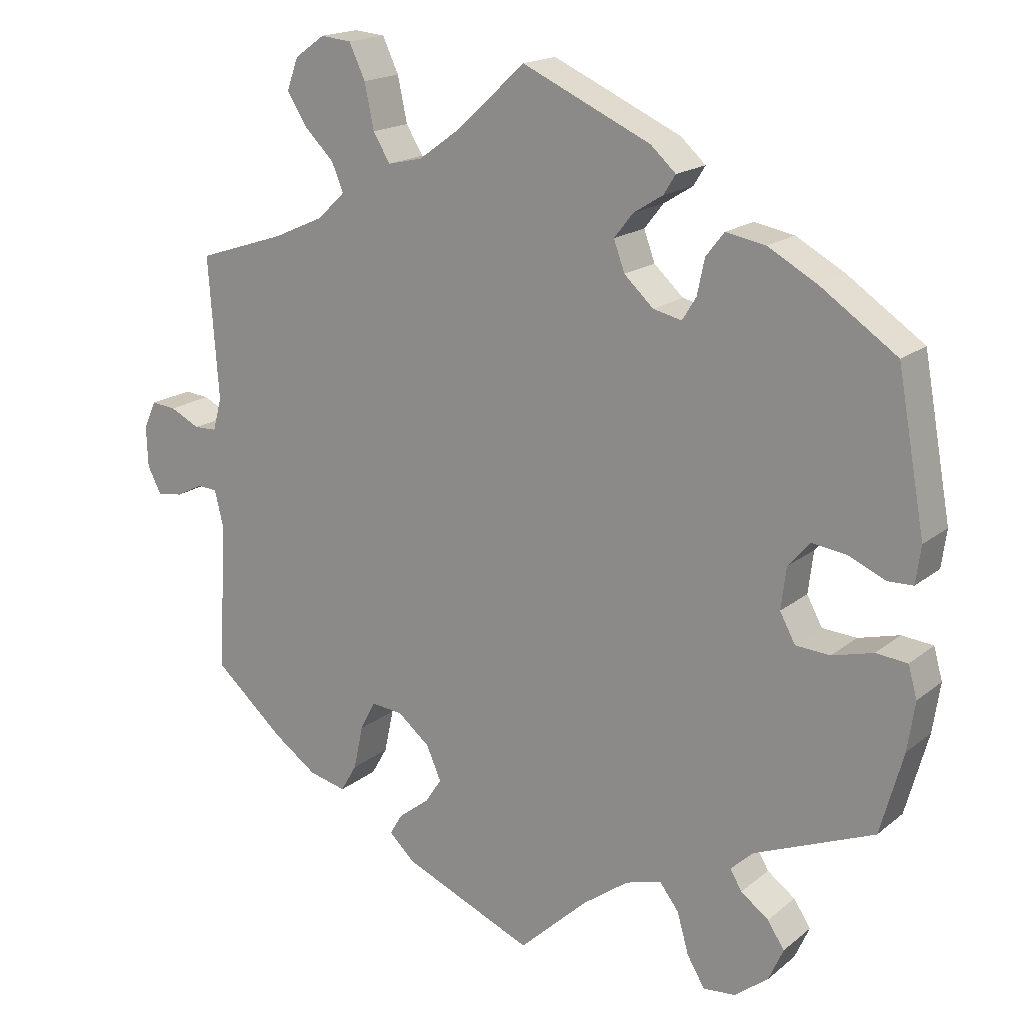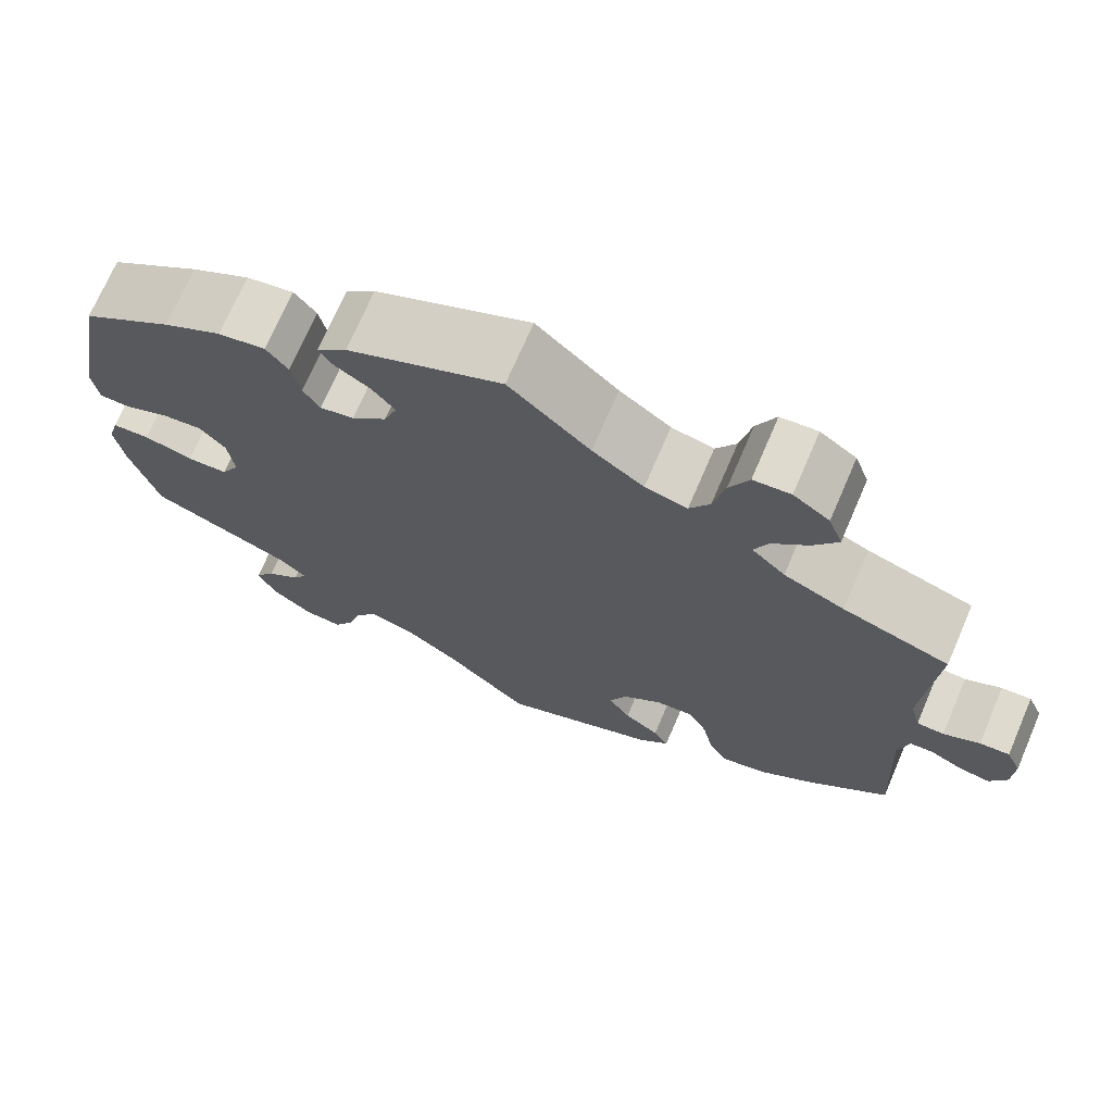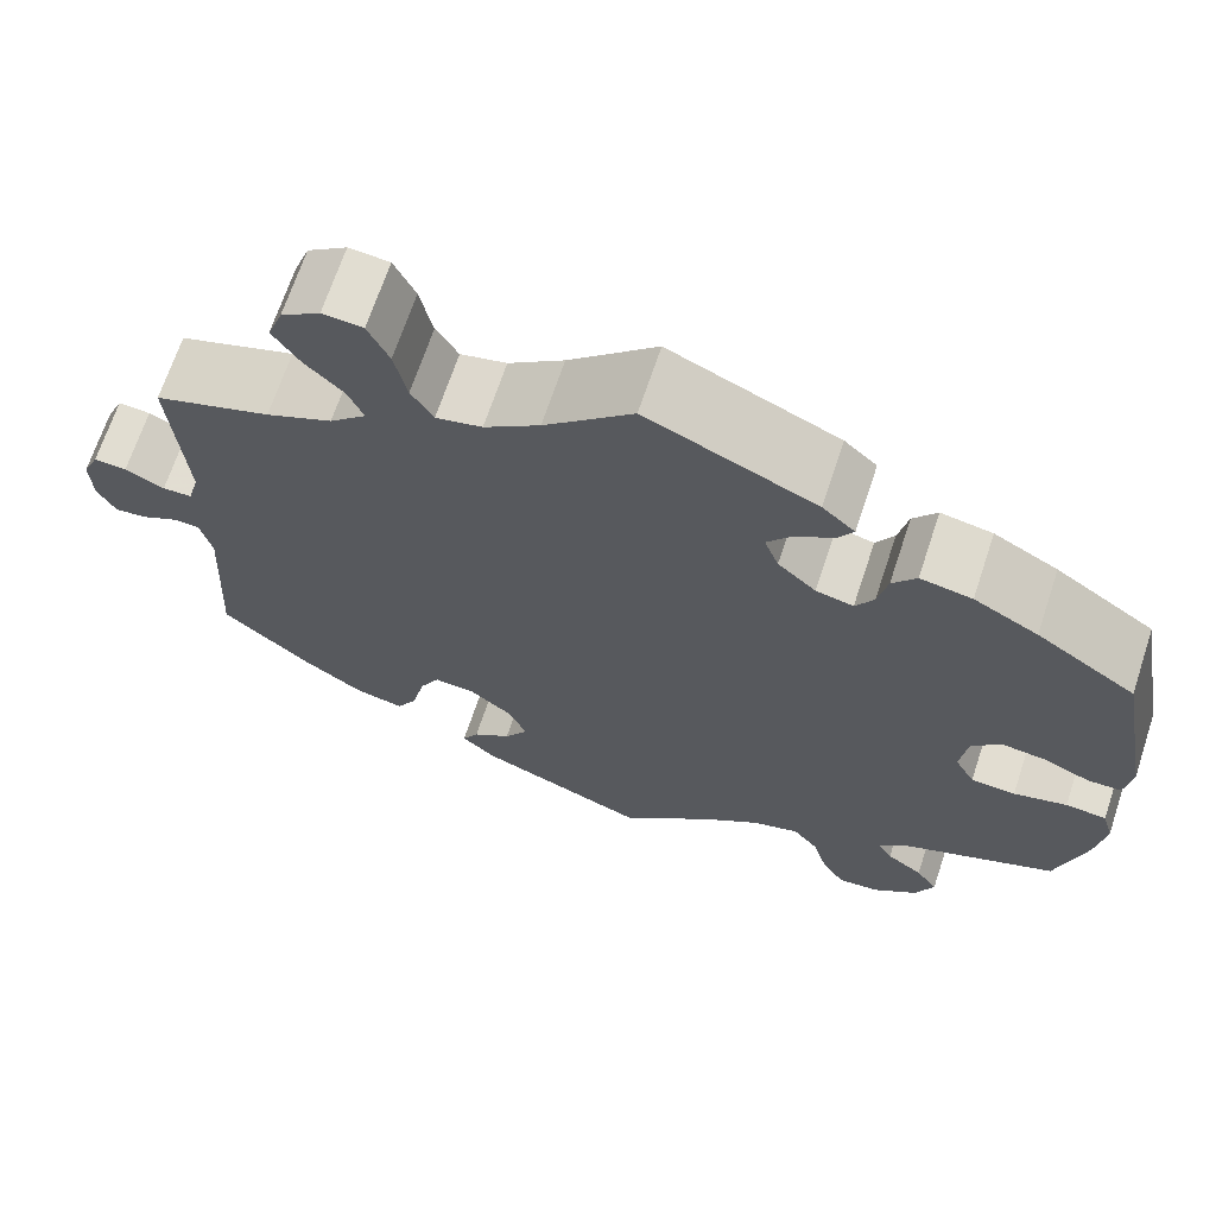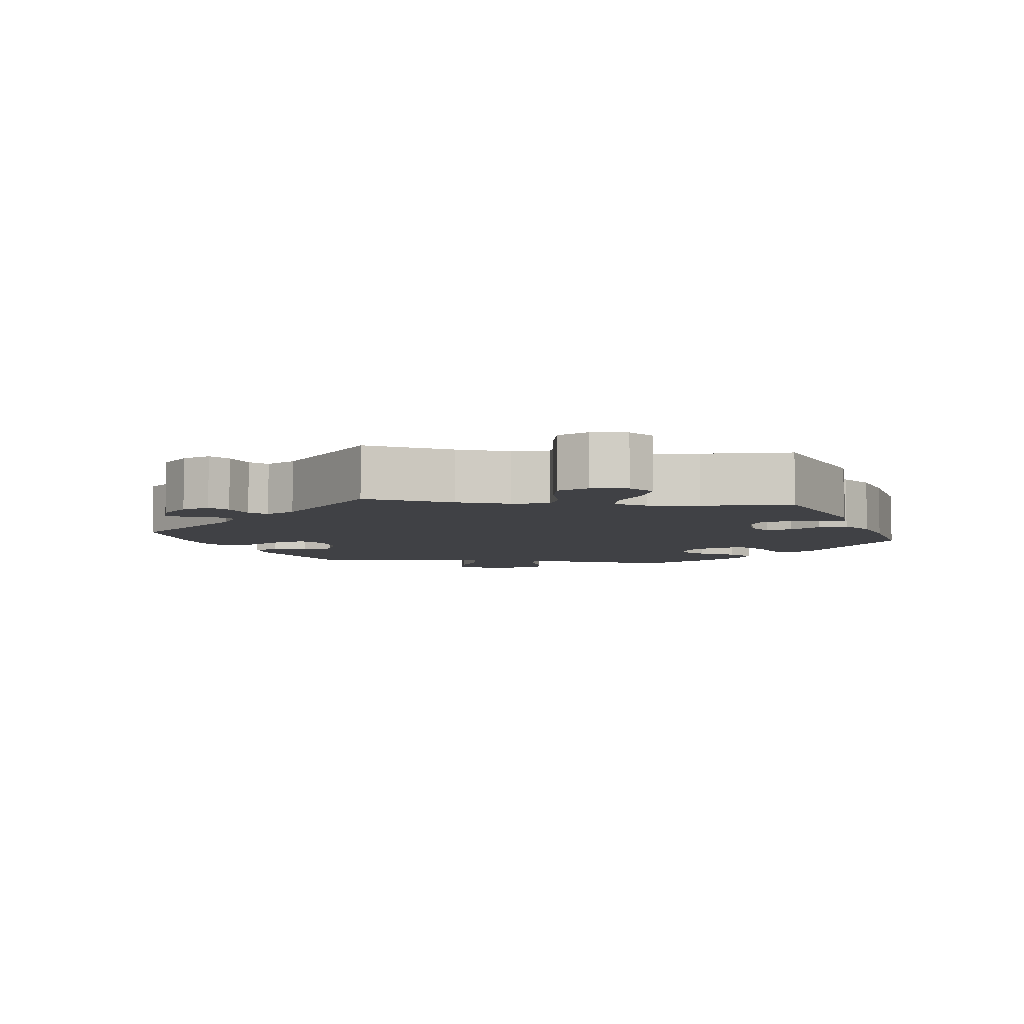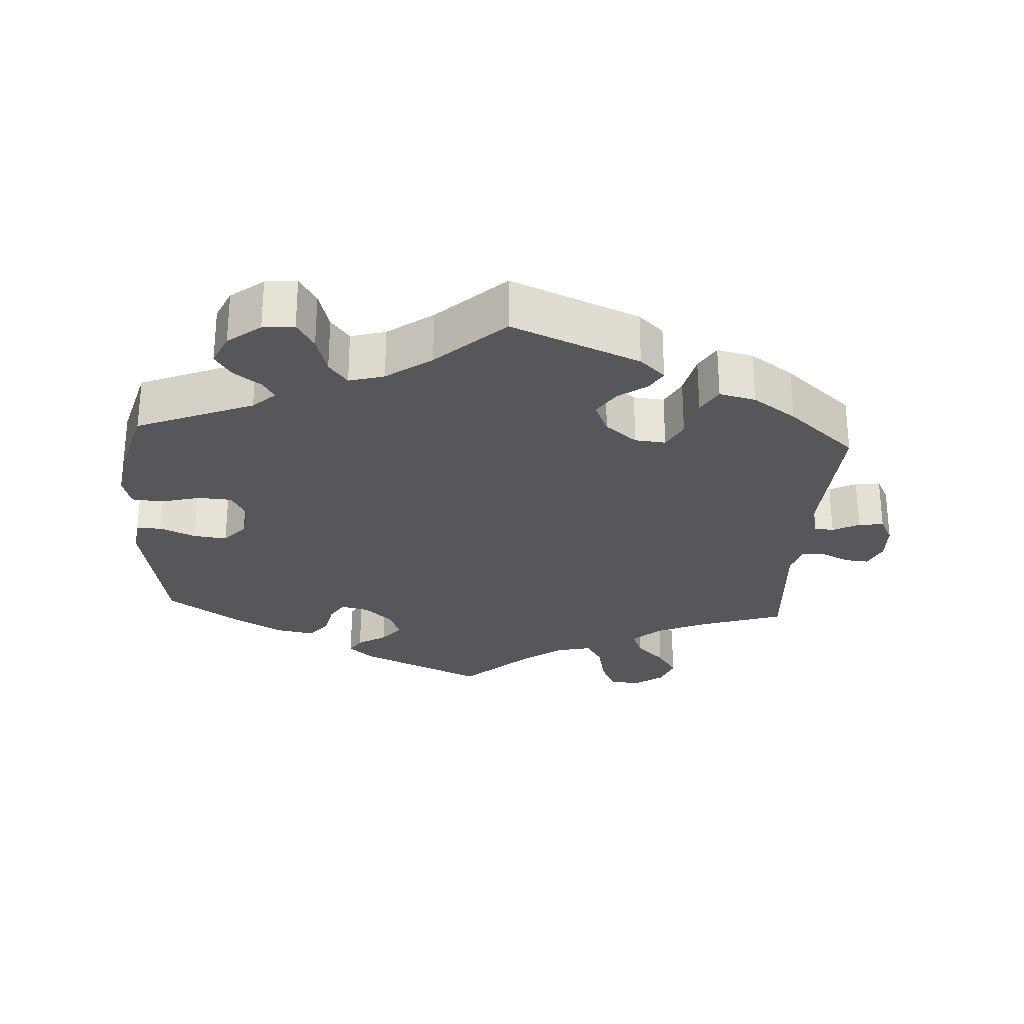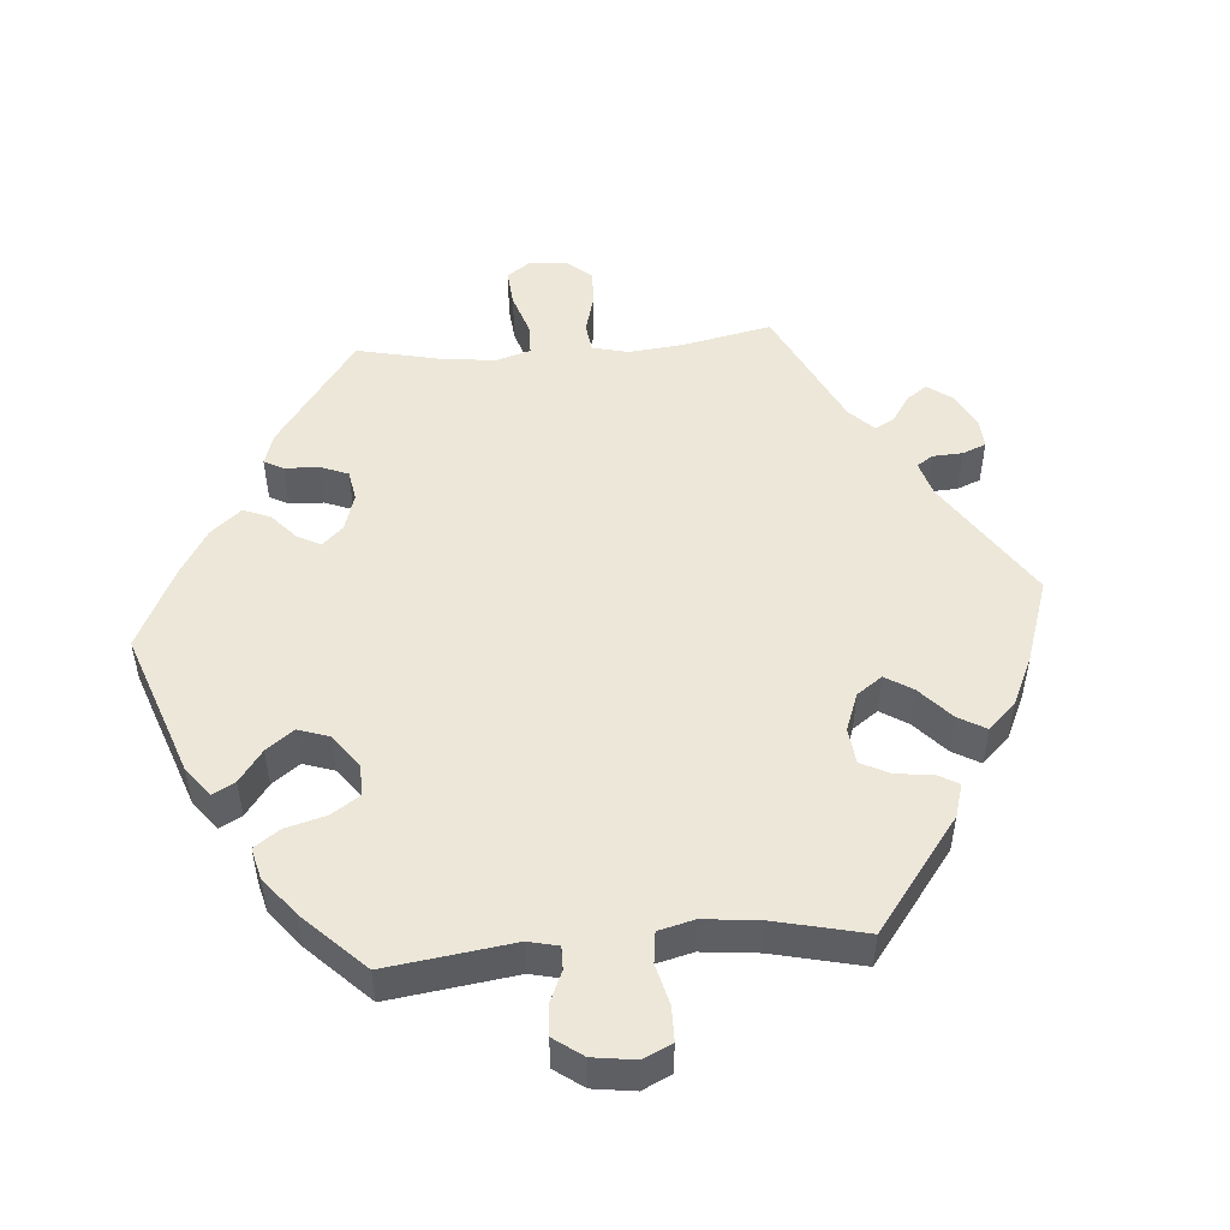
<metadata>
{"format":"obj","ext":"obj","renderer":"f3d","projection":"perspective","resolution":1024,"background":"white","views":[{"elev":17.7,"azim":33.5,"up":"+Z"},{"elev":71.4,"azim":-156.7,"up":"+Z"},{"elev":68.0,"azim":18.3,"up":"+Z"},{"elev":-5.9,"azim":-37.1,"up":"+Y"},{"elev":-27.3,"azim":176.4,"up":"+Y"},{"elev":50.2,"azim":145.2,"up":"+Y"}]}
</metadata>
<code>
v 0.175 0.07 0.498
v 0.209 0.07 0.467
v 0.193 0.07 0.441
v 0.153 0.07 0.416
v 0.127 0.07 0.383
v 0.142 0.07 0.342
v 0.182 0.07 0.305
v 0.221 0.07 0.296
v 0.24 0.07 0.327
v 0.25 0.07 0.375
v 0.275 0.07 0.407
v 0.329 0.07 0.397
v 0.396 0.07 0.36
v 0.5 0.07 0.289
v 0.538 0.07 0.079
v 0.531 0.07 0.028
v 0.496 0.07 0.027
v 0.446 0.07 0.049
v 0.399 0.07 0.055
v 0.369 0.07 0.021
v 0.362 0.07 -0.036
v 0.383 0.07 -0.075
v 0.43 0.07 -0.078
v 0.486 0.07 -0.063
v 0.529 0.07 -0.067
v 0.541 0.07 -0.11
v 0.531 0.07 -0.177
v 0.5 0.07 -0.289
v 0.337 0.07 -0.356
v 0.306 0.07 -0.385
v 0.322 0.07 -0.412
v 0.36 0.07 -0.44
v 0.383 0.07 -0.475
v 0.363 0.07 -0.52
v 0.317 0.07 -0.556
v 0.273 0.07 -0.56
v 0.249 0.07 -0.52
v 0.233 0.07 -0.464
v 0.207 0.07 -0.43
v 0.158 0.07 -0.444
v 0.095 0.07 -0.49
v 0.001 0.07 -0.578
v -0.178 0.07 -0.503
v -0.213 0.07 -0.47
v -0.196 0.07 -0.441
v -0.156 0.07 -0.412
v -0.131 0.07 -0.374
v -0.151 0.07 -0.328
v -0.195 0.07 -0.292
v -0.238 0.07 -0.288
v -0.259 0.07 -0.328
v -0.272 0.07 -0.388
v -0.294 0.07 -0.426
v -0.345 0.07 -0.414
v -0.405 0.07 -0.372
v -0.5 0.07 -0.289
v -0.489 0.07 -0.084
v -0.501 0.07 -0.035
v -0.528 0.07 -0.033
v -0.565 0.07 -0.052
v -0.6 0.07 -0.057
v -0.619 0.07 -0.02
v -0.621 0.07 0.035
v -0.604 0.07 0.073
v -0.57 0.07 0.07
v -0.529 0.07 0.05
v -0.498 0.07 0.051
v -0.486 0.07 0.096
v -0.5 0.07 0.289
v -0.379 0.07 0.329
v -0.31 0.07 0.36
v -0.272 0.07 0.396
v -0.288 0.07 0.434
v -0.328 0.07 0.474
v -0.356 0.07 0.517
v -0.34 0.07 0.561
v -0.299 0.07 0.59
v -0.257 0.07 0.586
v -0.235 0.07 0.539
v -0.222 0.07 0.478
v -0.199 0.07 0.44
v -0.151 0.07 0.451
v -0.093 0.07 0.493
v -0.001 0.07 0.578
v 0.175 0 0.498
v 0.209 0 0.467
v 0.193 0 0.441
v 0.153 0 0.416
v 0.127 0 0.383
v 0.142 0 0.342
v 0.182 0 0.305
v 0.221 0 0.296
v 0.24 0 0.327
v 0.25 0 0.375
v 0.275 0 0.407
v 0.329 0 0.397
v 0.396 0 0.36
v 0.5 0 0.289
v 0.538 0 0.079
v 0.531 0 0.028
v 0.496 0 0.027
v 0.446 0 0.049
v 0.399 0 0.055
v 0.369 0 0.021
v 0.362 0 -0.036
v 0.383 0 -0.075
v 0.43 0 -0.078
v 0.486 0 -0.063
v 0.529 0 -0.067
v 0.541 0 -0.11
v 0.531 0 -0.177
v 0.5 0 -0.289
v 0.337 0 -0.356
v 0.306 0 -0.385
v 0.322 0 -0.412
v 0.36 0 -0.44
v 0.383 0 -0.475
v 0.363 0 -0.52
v 0.317 0 -0.556
v 0.273 0 -0.56
v 0.249 0 -0.52
v 0.233 0 -0.464
v 0.207 0 -0.43
v 0.158 0 -0.444
v 0.095 0 -0.49
v 0.001 0 -0.578
v -0.178 0 -0.503
v -0.213 0 -0.47
v -0.196 0 -0.441
v -0.156 0 -0.412
v -0.131 0 -0.374
v -0.151 0 -0.328
v -0.195 0 -0.292
v -0.238 0 -0.288
v -0.259 0 -0.328
v -0.272 0 -0.388
v -0.294 0 -0.426
v -0.345 0 -0.414
v -0.405 0 -0.372
v -0.5 0 -0.289
v -0.489 0 -0.084
v -0.501 0 -0.035
v -0.528 0 -0.033
v -0.565 0 -0.052
v -0.6 0 -0.057
v -0.619 0 -0.02
v -0.621 0 0.035
v -0.604 0 0.073
v -0.57 0 0.07
v -0.529 0 0.05
v -0.498 0 0.051
v -0.486 0 0.096
v -0.5 0 0.289
v -0.379 0 0.329
v -0.31 0 0.36
v -0.272 0 0.396
v -0.288 0 0.434
v -0.328 0 0.474
v -0.356 0 0.517
v -0.34 0 0.561
v -0.299 0 0.59
v -0.257 0 0.586
v -0.235 0 0.539
v -0.222 0 0.478
v -0.199 0 0.44
v -0.151 0 0.451
v -0.093 0 0.493
v -0.001 0 0.578
f 83 84 1 2
f 82 83 2 3
f 81 82 3 4
f 77 78 79 80
f 77 80 81
f 76 77 81
f 73 74 75 76
f 72 73 76 81
f 71 72 81 4
f 68 69 70
f 67 68 70 71
f 63 64 65 66
f 63 66 67
f 62 63 67
f 59 60 61 62
f 58 59 62 67
f 57 58 67 71
f 51 52 53 54
f 50 51 54 55
f 43 44 45 46
f 41 42 43 46
f 40 41 46 47
f 39 40 47 48
f 35 36 37 38
f 35 38 39
f 34 35 39
f 31 32 33 34
f 30 31 34 39
f 29 30 39 48
f 23 24 25 26
f 22 23 26 27
f 15 16 17 18
f 15 18 19
f 14 15 19
f 13 14 19 20
f 9 10 11 12
f 8 9 12 13
f 57 71 4 5
f 50 55 56 57
f 49 50 57 5
f 48 49 5 6
f 29 48 6 7
f 22 27 28 29
f 21 22 29
f 21 29 7 8
f 8 13 20 21
f 86 85 168 167
f 87 86 167 166
f 88 87 166 165
f 164 163 162 161
f 165 164 161
f 165 161 160
f 160 159 158 157
f 165 160 157 156
f 88 165 156 155
f 154 153 152
f 155 154 152 151
f 150 149 148 147
f 151 150 147
f 151 147 146
f 146 145 144 143
f 151 146 143 142
f 155 151 142 141
f 138 137 136 135
f 139 138 135 134
f 130 129 128 127
f 130 127 126 125
f 131 130 125 124
f 132 131 124 123
f 122 121 120 119
f 123 122 119
f 123 119 118
f 118 117 116 115
f 123 118 115 114
f 132 123 114 113
f 110 109 108 107
f 111 110 107 106
f 102 101 100 99
f 103 102 99
f 103 99 98
f 104 103 98 97
f 96 95 94 93
f 97 96 93 92
f 89 88 155 141
f 141 140 139 134
f 89 141 134 133
f 90 89 133 132
f 91 90 132 113
f 113 112 111 106
f 113 106 105
f 92 91 113 105
f 105 104 97 92
f 1 85 86 2
f 2 86 87 3
f 3 87 88 4
f 4 88 89 5
f 5 89 90 6
f 6 90 91 7
f 7 91 92 8
f 8 92 93 9
f 9 93 94 10
f 10 94 95 11
f 11 95 96 12
f 12 96 97 13
f 13 97 98 14
f 14 98 99 15
f 15 99 100 16
f 16 100 101 17
f 17 101 102 18
f 18 102 103 19
f 19 103 104 20
f 20 104 105 21
f 21 105 106 22
f 22 106 107 23
f 23 107 108 24
f 24 108 109 25
f 25 109 110 26
f 26 110 111 27
f 27 111 112 28
f 28 112 113 29
f 29 113 114 30
f 30 114 115 31
f 31 115 116 32
f 32 116 117 33
f 33 117 118 34
f 34 118 119 35
f 35 119 120 36
f 36 120 121 37
f 37 121 122 38
f 38 122 123 39
f 39 123 124 40
f 40 124 125 41
f 41 125 126 42
f 42 126 127 43
f 43 127 128 44
f 44 128 129 45
f 45 129 130 46
f 46 130 131 47
f 47 131 132 48
f 48 132 133 49
f 49 133 134 50
f 50 134 135 51
f 51 135 136 52
f 52 136 137 53
f 53 137 138 54
f 54 138 139 55
f 55 139 140 56
f 56 140 141 57
f 57 141 142 58
f 58 142 143 59
f 59 143 144 60
f 60 144 145 61
f 61 145 146 62
f 62 146 147 63
f 63 147 148 64
f 64 148 149 65
f 65 149 150 66
f 66 150 151 67
f 67 151 152 68
f 68 152 153 69
f 69 153 154 70
f 70 154 155 71
f 71 155 156 72
f 72 156 157 73
f 73 157 158 74
f 74 158 159 75
f 75 159 160 76
f 76 160 161 77
f 77 161 162 78
f 78 162 163 79
f 79 163 164 80
f 80 164 165 81
f 81 165 166 82
f 82 166 167 83
f 83 167 168 84
f 84 168 85 1

</code>
